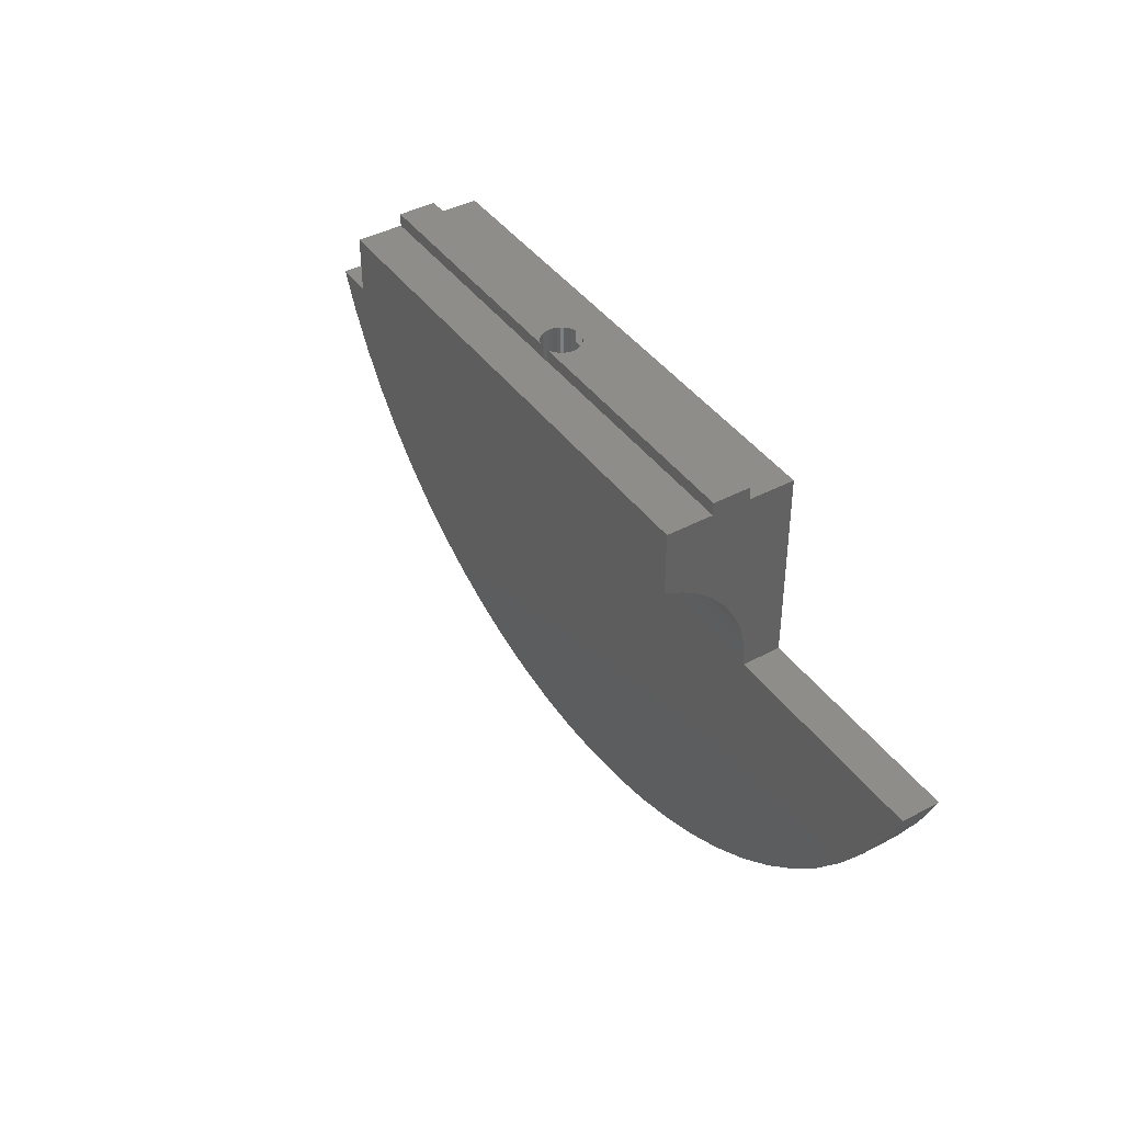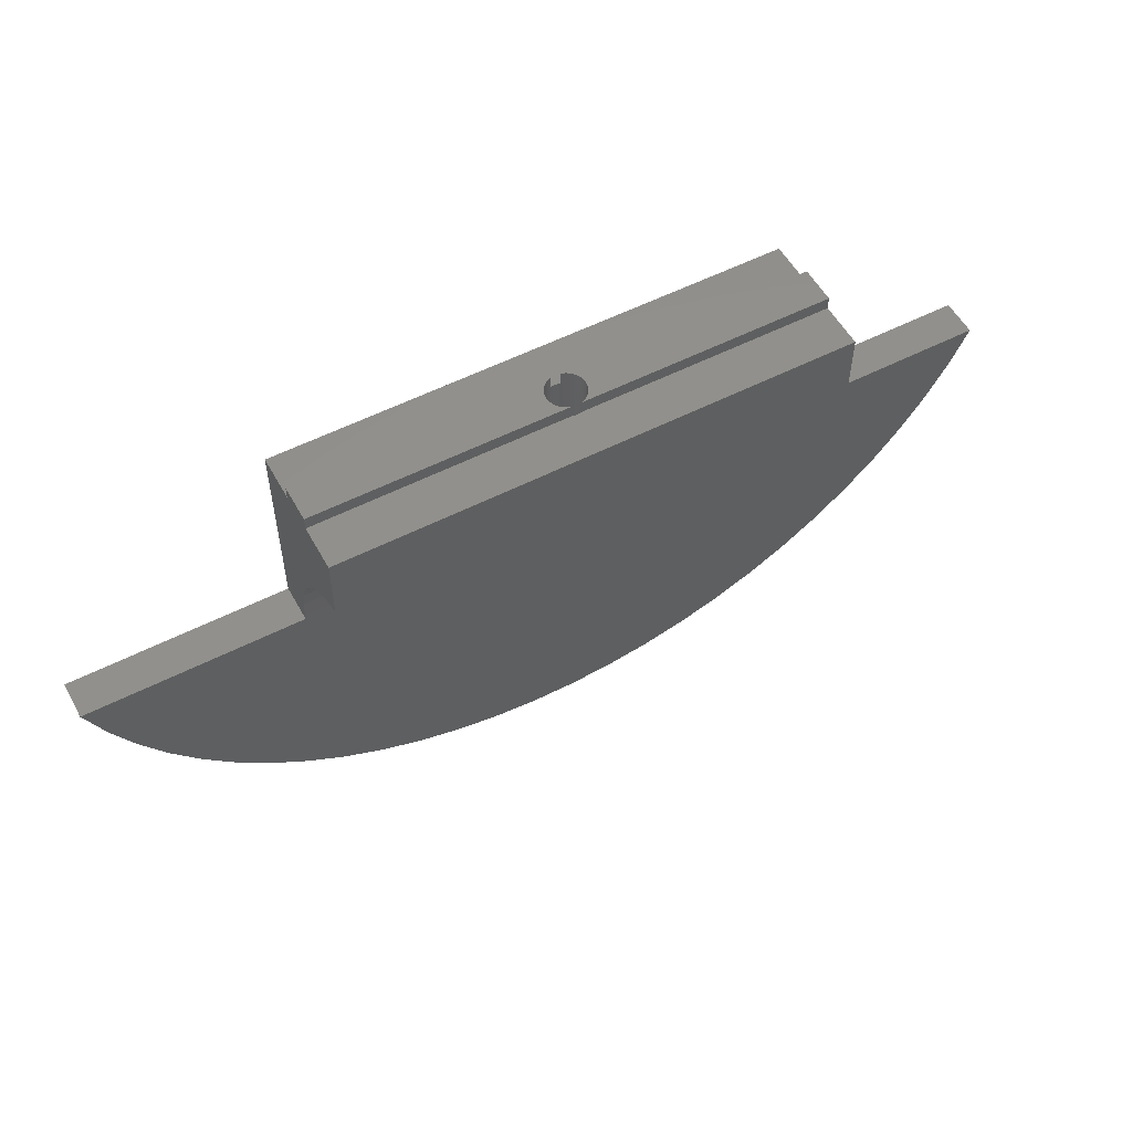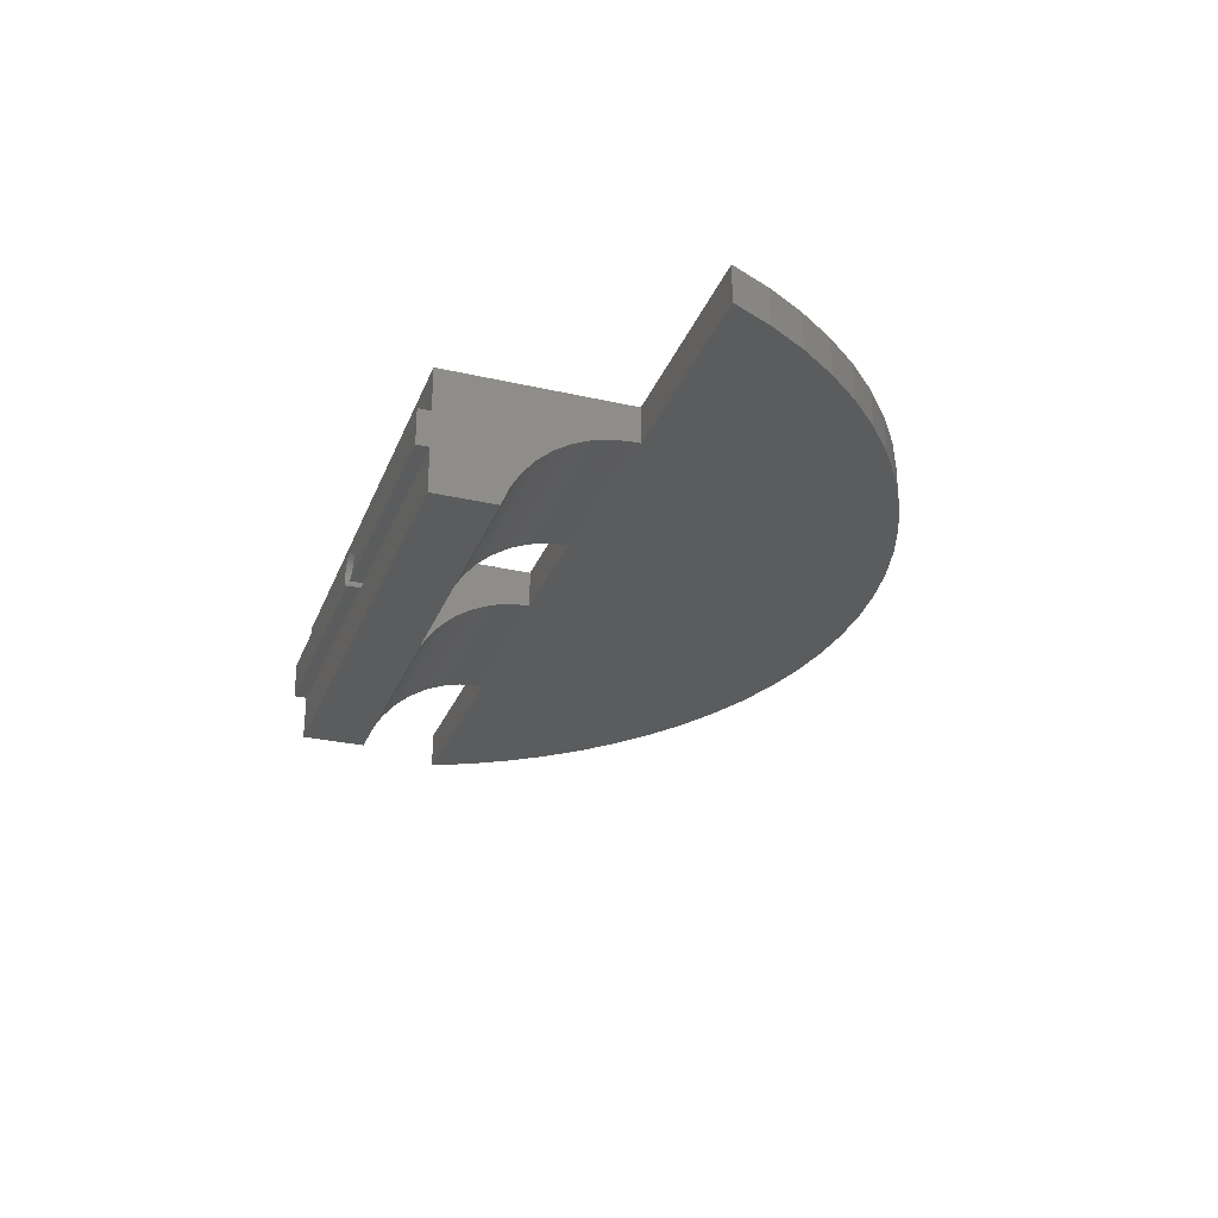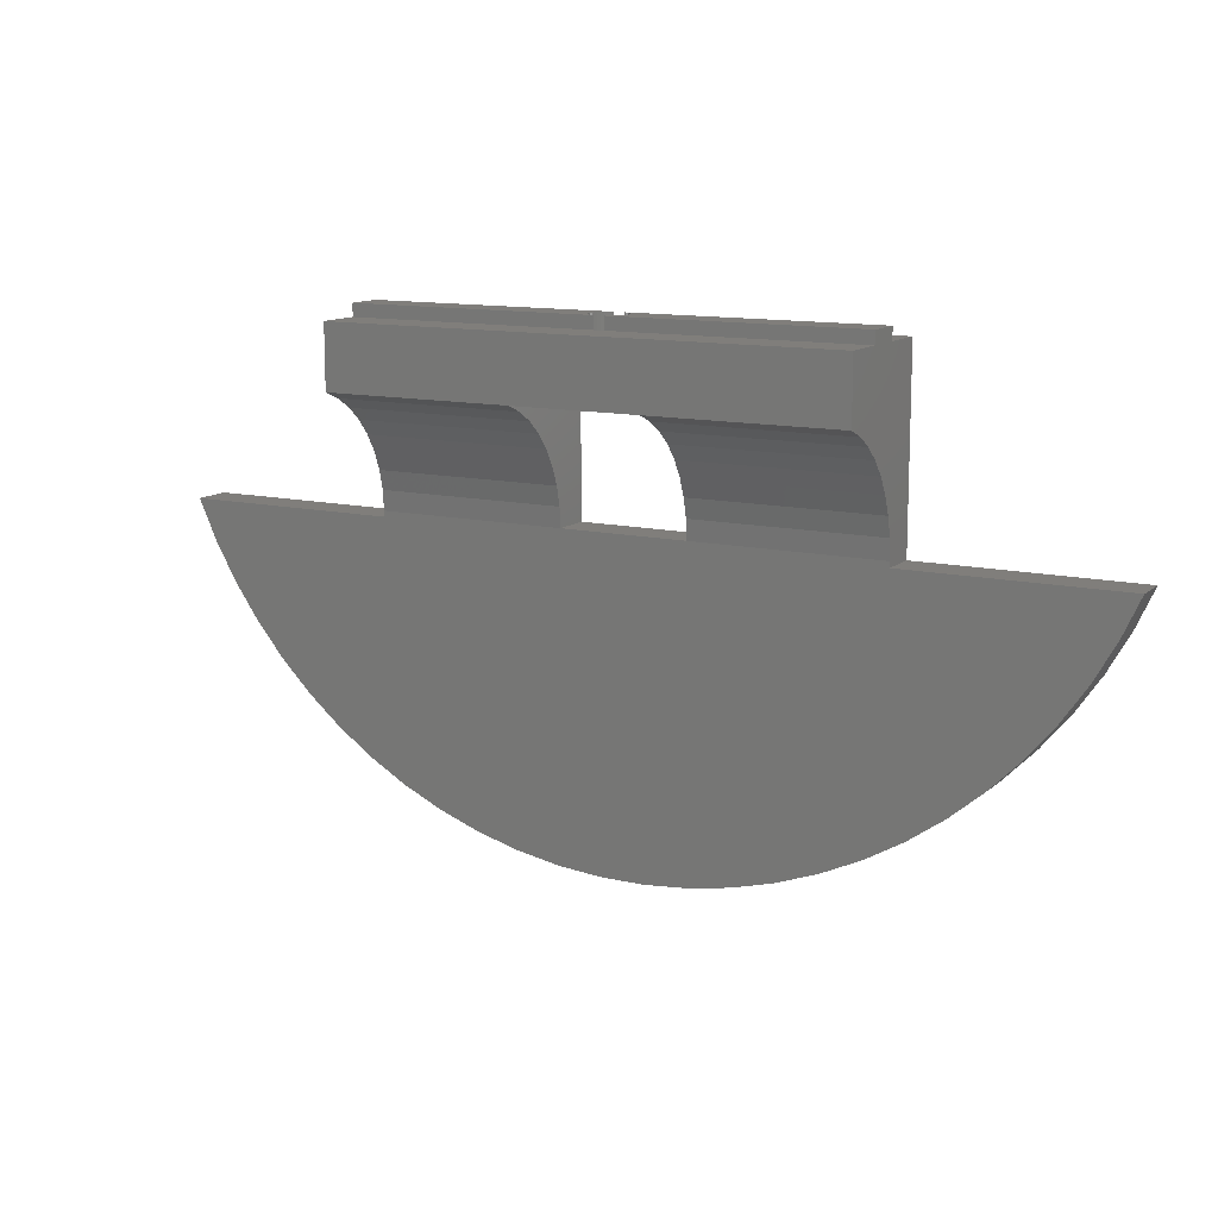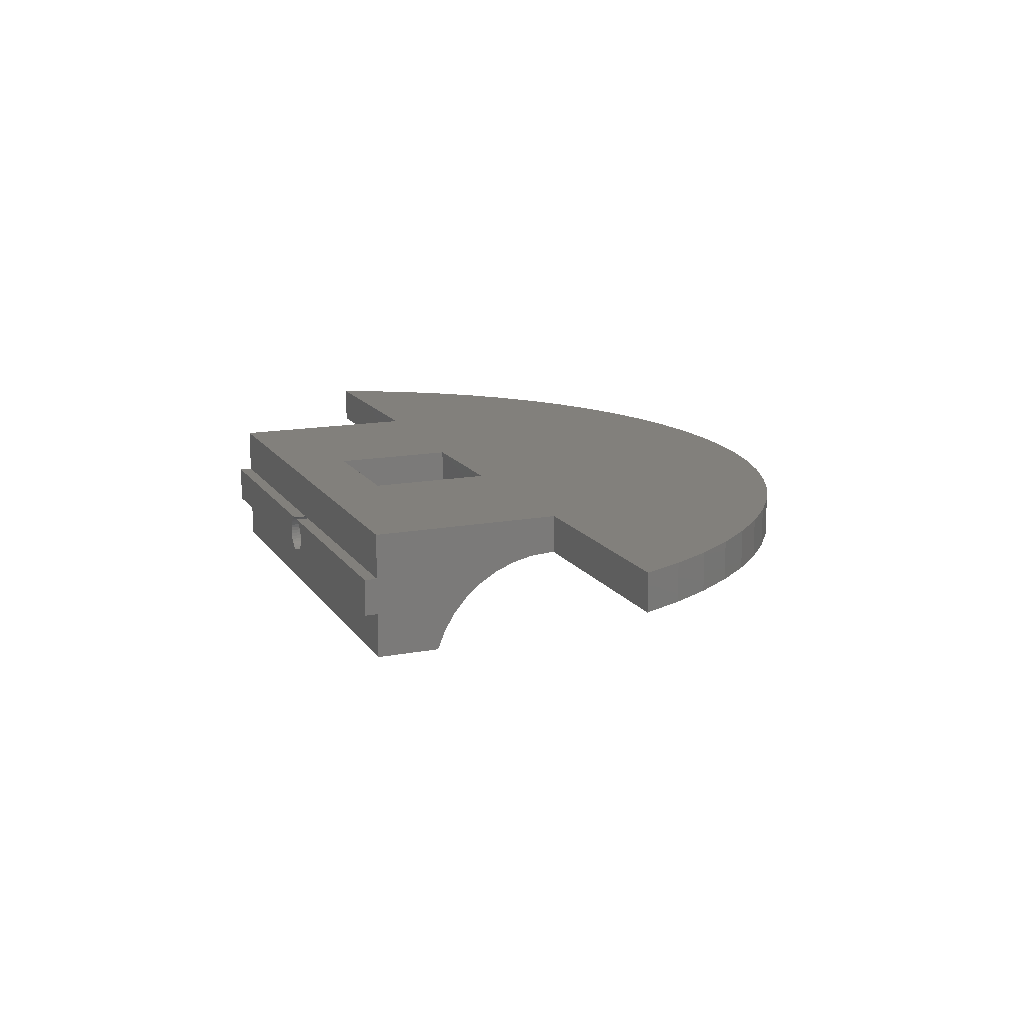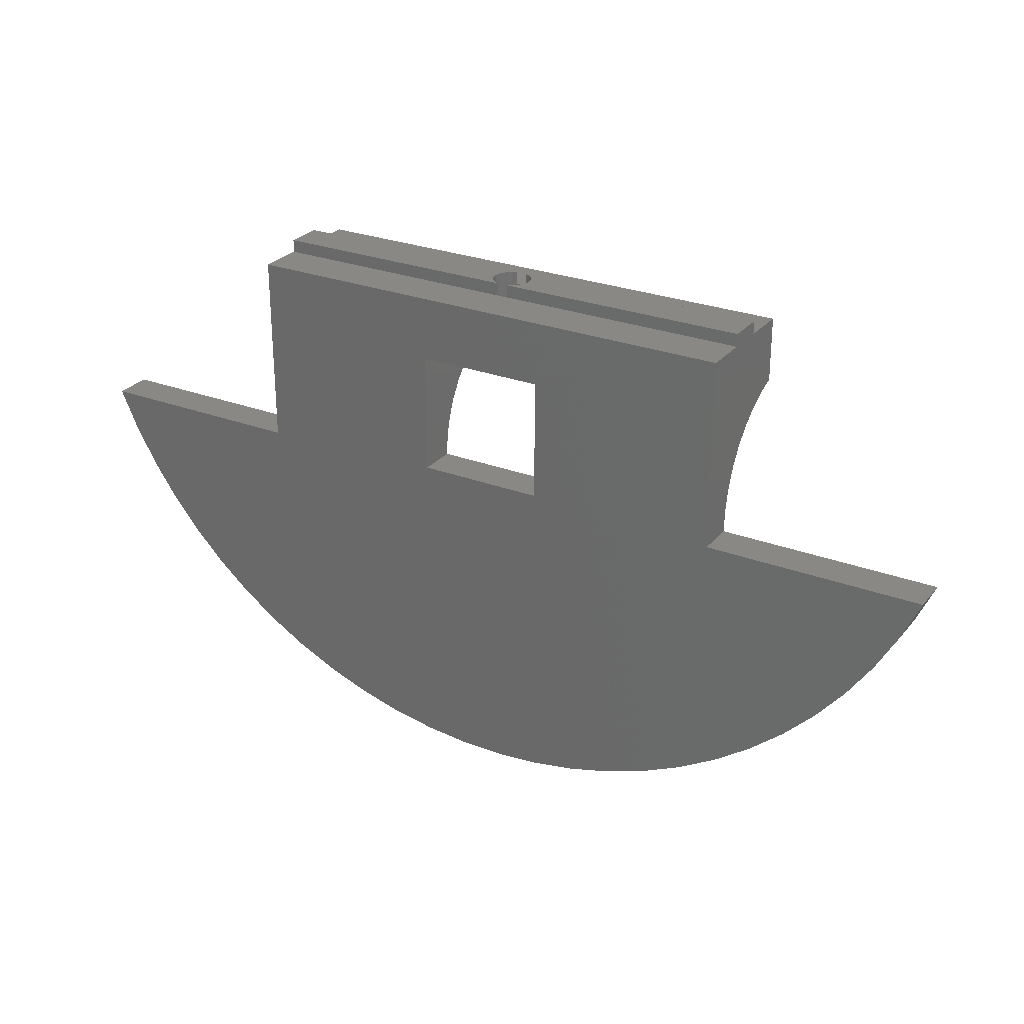
<metadata>
{"format":"stl","ext":"stl","renderer":"f3d","projection":"perspective","resolution":1024,"background":"white","views":[{"elev":41.5,"azim":-122.8,"up":"+Y"},{"elev":54.7,"azim":151.5,"up":"+Y"},{"elev":-28.6,"azim":-108.9,"up":"+Z"},{"elev":12.4,"azim":-151.4,"up":"+Y"},{"elev":14.8,"azim":-112.1,"up":"+Z"},{"elev":27.2,"azim":30.7,"up":"+Y"}]}
</metadata>
<code>
# stl→obj: 199 verts, 388 faces
v 57.08 25.46 7
v 42.08 25.46 7
v 57.08 27.04 6.875
v 42.08 27.04 6.875
v 57.08 28.57 6.503
v 42.08 28.57 6.503
v 57.08 30.03 5.894
v 42.08 30.03 5.894
v 57.08 31.38 5.062
v 42.08 31.38 5.062
v 57.08 32.57 4.029
v 42.08 32.57 4.029
v 57.08 33.59 2.82
v 42.08 33.59 2.82
v 57.08 34.41 1.466
v 42.08 34.41 1.466
v 57.08 35 8.674e-16
v 42.08 35 8.674e-16
v 57.08 40 6.45
v 57.08 41 6.45
v 37.47 40 6.45
v 37.47 41 6.45
v 37.59 41 6.41
v 37.83 41 3.701
v 57.08 41 3.55
v 37.59 41 3.59
v 37.47 41 3.55
v 38.38 41 4.25
v 38.49 41 4.487
v 38.49 41 5.513
v 38.38 41 5.75
v 38.23 41 5.964
v 38.05 41 3.851
v 38.23 41 4.036
v 38.05 41 6.149
v 37.83 41 6.299
v 38.56 41 4.74
v 38.58 41 5
v 38.56 41 5.26
v 17.08 40 3.55
v 17.08 41 3.55
v 36.7 40 3.55
v 36.7 41 3.55
v 36.7 40 6.45
v 17.08 40 6.45
v 17.08 40 10
v 57.08 40 10
v 37.34 40 6.477
v 37.08 40 6.5
v 36.82 40 6.477
v 0 25 10
v 0 25 7
v 1.46 21.8 7
v 1.46 21.8 10
v 3.194 18.75 7
v 3.194 18.75 10
v 5.19 15.85 7
v 5.19 15.85 10
v 7.433 13.15 7
v 7.433 13.15 10
v 9.904 10.65 7
v 9.904 10.65 10
v 12.58 8.379 7
v 12.58 8.379 10
v 15.45 6.351 7
v 15.45 6.351 10
v 18.49 4.582 7
v 18.49 4.582 10
v 21.67 3.087 7
v 21.67 3.087 10
v 24.97 1.877 7
v 24.97 1.877 10
v 28.36 0.9615 7
v 28.36 0.9615 10
v 31.82 0.347 7
v 31.82 0.347 10
v 35.32 0.03861 7
v 35.32 0.03861 10
v 38.84 0.03861 7
v 38.84 0.03861 10
v 42.34 0.347 7
v 42.34 0.347 10
v 45.8 0.9615 7
v 45.8 0.9615 10
v 49.19 1.877 7
v 49.19 1.877 10
v 52.49 3.087 7
v 52.49 3.087 10
v 55.67 4.582 7
v 55.67 4.582 10
v 58.71 6.351 7
v 58.71 6.351 10
v 61.58 8.379 7
v 61.58 8.379 10
v 64.26 10.65 7
v 64.26 10.65 10
v 66.73 13.15 7
v 66.73 13.15 10
v 68.97 15.85 7
v 68.97 15.85 10
v 70.97 18.75 7
v 70.97 18.75 10
v 72.7 21.8 7
v 72.7 21.8 10
v 74.16 25 7
v 74.16 25 10
v 57.08 25 7
v 57.08 25 10
v 57.08 40 3.55
v 57.08 35 0
v 57.08 40 0
v 37.47 40 3.55
v 17.08 40 0
v 36.82 40 3.523
v 37.08 40 3.5
v 37.34 40 3.523
v 17.08 25.46 7
v 17.08 25 7
v 17.08 25 10
v 17.08 41 6.45
v 17.08 35 1.735e-15
v 17.08 34.41 1.466
v 17.08 33.59 2.82
v 17.08 32.57 4.029
v 17.08 31.38 5.062
v 17.08 30.03 5.894
v 17.08 28.57 6.503
v 17.08 27.04 6.875
v 32.08 25.46 10
v 42.08 25.46 10
v 42.08 35 10
v 32.08 35 10
v 42.08 35 0
v 32.08 35 0
v 17.08 35 0
v 36.7 41 6.45
v 36.57 41 3.59
v 36.57 41 6.41
v 36.33 41 6.299
v 36.12 41 6.149
v 35.67 41 4.487
v 35.78 41 4.25
v 35.93 41 4.036
v 35.93 41 5.964
v 35.78 41 5.75
v 35.67 41 5.513
v 36.12 41 3.851
v 36.33 41 3.701
v 35.6 41 5.26
v 35.58 41 5
v 35.6 41 4.74
v 36.57 35 6.41
v 36.82 35 6.477
v 37.08 35 6.5
v 37.34 35 6.477
v 37.59 35 6.41
v 37.59 35 3.59
v 37.34 35 3.523
v 37.08 35 3.5
v 36.82 35 3.523
v 36.57 35 3.59
v 37.83 35 6.299
v 38.05 35 6.149
v 38.23 35 5.964
v 38.38 35 5.75
v 38.49 35 5.513
v 38.56 35 5.26
v 38.58 35 5
v 38.56 35 4.74
v 38.49 35 4.487
v 38.38 35 4.25
v 38.23 35 4.036
v 38.05 35 3.851
v 37.83 35 3.701
v 36.33 35 3.701
v 36.12 35 3.851
v 35.93 35 4.036
v 35.78 35 4.25
v 35.67 35 4.487
v 35.6 35 4.74
v 35.58 35 5
v 35.6 35 5.26
v 35.67 35 5.513
v 35.78 35 5.75
v 35.93 35 5.964
v 36.12 35 6.149
v 36.33 35 6.299
v 32.08 25.46 7
v 32.08 27.04 6.875
v 32.08 28.57 6.503
v 32.08 30.03 5.894
v 32.08 31.38 5.062
v 32.08 32.57 4.029
v 32.08 33.59 2.82
v 32.08 34.41 1.466
v 32.08 35 8.674e-16
v 17.08 35 8.674e-16
v 42.08 35 1.735e-15
v 32.08 35 1.735e-15
f 1 2 3
f 3 2 4
f 3 4 5
f 5 4 6
f 5 6 7
f 7 6 8
f 7 8 9
f 9 8 10
f 9 10 11
f 11 10 12
f 11 12 13
f 13 12 14
f 13 14 15
f 15 14 16
f 15 16 17
f 17 16 18
f 19 20 21
f 21 20 22
f 23 22 20
f 24 25 26
f 26 25 27
f 25 28 29
f 30 31 20
f 20 31 32
f 24 33 25
f 25 33 34
f 25 34 28
f 32 35 20
f 20 35 36
f 20 36 23
f 29 37 25
f 25 37 38
f 25 38 20
f 20 38 39
f 20 39 30
f 40 41 42
f 42 41 43
f 44 45 46
f 47 19 21
f 21 48 47
f 47 48 49
f 47 49 46
f 46 49 50
f 46 50 44
f 51 52 53
f 51 53 54
f 54 53 55
f 54 55 56
f 56 55 57
f 56 57 58
f 58 57 59
f 58 59 60
f 60 59 61
f 60 61 62
f 62 61 63
f 62 63 64
f 64 63 65
f 64 65 66
f 66 65 67
f 66 67 68
f 68 67 69
f 68 69 70
f 70 69 71
f 70 71 72
f 72 71 73
f 72 73 74
f 74 73 75
f 74 75 76
f 76 75 77
f 76 77 78
f 78 77 79
f 78 79 80
f 80 79 81
f 80 81 82
f 82 81 83
f 82 83 84
f 84 83 85
f 84 85 86
f 86 85 87
f 86 87 88
f 88 87 89
f 88 89 90
f 90 89 91
f 90 91 92
f 92 91 93
f 92 93 94
f 94 93 95
f 94 95 96
f 96 95 97
f 96 97 98
f 98 97 99
f 98 99 100
f 100 99 101
f 100 101 102
f 102 101 103
f 102 103 104
f 104 103 105
f 104 105 106
f 107 108 105
f 105 108 106
f 47 108 19
f 19 108 109
f 19 109 20
f 20 109 25
f 3 108 1
f 1 108 107
f 3 5 108
f 108 5 7
f 108 7 109
f 109 7 9
f 109 9 11
f 110 111 15
f 15 111 109
f 15 109 13
f 13 109 11
f 112 109 111
f 113 40 42
f 42 114 113
f 113 114 115
f 113 115 111
f 111 115 116
f 111 116 112
f 117 118 119
f 120 41 45
f 45 41 40
f 113 121 40
f 40 121 122
f 40 122 45
f 45 122 123
f 45 123 46
f 46 123 124
f 46 124 125
f 125 126 46
f 46 126 127
f 46 127 119
f 119 127 128
f 119 128 117
f 52 51 118
f 118 51 119
f 62 64 119
f 108 80 82
f 82 84 108
f 108 84 86
f 108 86 88
f 68 70 129
f 130 108 131
f 131 108 47
f 131 47 132
f 132 47 46
f 132 46 129
f 129 46 119
f 88 90 108
f 108 90 92
f 108 92 94
f 94 96 108
f 108 96 98
f 108 98 100
f 100 102 108
f 108 102 104
f 108 104 106
f 70 72 129
f 129 72 74
f 129 74 130
f 130 74 76
f 130 76 108
f 108 76 78
f 108 78 80
f 119 64 129
f 129 64 66
f 129 66 68
f 56 119 54
f 54 119 51
f 56 58 119
f 119 58 60
f 119 60 62
f 111 110 133
f 111 133 113
f 113 133 134
f 113 134 135
f 120 45 136
f 136 45 44
f 137 43 41
f 136 138 120
f 120 138 139
f 120 139 140
f 141 142 41
f 41 142 143
f 140 144 120
f 120 144 145
f 120 145 146
f 143 147 41
f 41 147 148
f 41 148 137
f 146 149 120
f 120 149 150
f 120 150 41
f 41 150 151
f 41 151 141
f 25 109 27
f 27 109 112
f 42 43 137
f 21 22 23
f 152 44 153
f 153 44 50
f 153 50 154
f 154 50 49
f 154 49 155
f 155 49 48
f 155 48 156
f 157 112 158
f 158 112 116
f 158 116 159
f 159 116 115
f 159 115 160
f 160 115 114
f 160 114 161
f 48 21 156
f 156 21 23
f 156 23 162
f 162 23 36
f 162 36 163
f 163 36 35
f 163 35 164
f 164 35 32
f 164 32 165
f 165 32 31
f 165 31 166
f 166 31 30
f 166 30 167
f 167 30 39
f 167 39 168
f 168 39 38
f 168 38 169
f 169 38 37
f 169 37 170
f 170 37 29
f 170 29 171
f 171 29 28
f 171 28 172
f 172 28 34
f 172 34 173
f 173 34 33
f 173 33 174
f 174 33 24
f 174 24 157
f 157 24 26
f 157 26 112
f 112 26 27
f 114 42 161
f 161 42 137
f 161 137 175
f 175 137 148
f 175 148 176
f 176 148 147
f 176 147 177
f 177 147 143
f 177 143 178
f 178 143 142
f 178 142 179
f 179 142 141
f 179 141 180
f 180 141 151
f 180 151 181
f 181 151 150
f 181 150 182
f 182 150 149
f 182 149 183
f 183 149 146
f 183 146 184
f 184 146 145
f 184 145 185
f 185 145 144
f 185 144 186
f 186 144 140
f 186 140 187
f 187 140 139
f 187 139 152
f 152 139 138
f 152 138 44
f 44 138 136
f 77 75 107
f 53 52 118
f 85 83 107
f 1 107 2
f 2 107 75
f 2 75 188
f 188 75 117
f 83 81 107
f 107 81 79
f 107 79 77
f 117 75 118
f 118 75 73
f 118 73 71
f 71 69 118
f 118 69 67
f 118 67 65
f 105 103 107
f 107 103 101
f 107 101 99
f 65 63 118
f 118 63 61
f 118 61 59
f 107 93 91
f 59 57 118
f 118 57 55
f 118 55 53
f 99 97 107
f 107 97 95
f 107 95 93
f 91 89 107
f 107 89 87
f 107 87 85
f 188 117 189
f 189 117 128
f 189 128 190
f 190 128 127
f 190 127 191
f 191 127 126
f 191 126 192
f 192 126 125
f 192 125 193
f 193 125 124
f 193 124 194
f 194 124 123
f 194 123 195
f 195 123 122
f 195 122 196
f 196 122 197
f 131 198 16
f 16 14 131
f 131 14 12
f 131 12 10
f 10 8 131
f 131 8 6
f 131 6 130
f 130 6 4
f 130 4 2
f 160 161 134
f 134 161 175
f 175 176 134
f 134 176 177
f 134 177 178
f 155 156 131
f 131 156 162
f 131 162 163
f 155 131 154
f 154 131 132
f 154 132 153
f 182 183 132
f 170 171 133
f 133 171 172
f 133 172 173
f 133 158 134
f 134 158 159
f 134 159 160
f 178 179 134
f 134 179 180
f 134 180 132
f 132 180 181
f 132 181 182
f 183 184 132
f 132 184 185
f 132 185 186
f 163 164 131
f 131 164 165
f 131 165 166
f 166 167 131
f 131 167 168
f 131 168 133
f 133 168 169
f 133 169 170
f 173 174 133
f 133 174 157
f 133 157 158
f 186 187 132
f 132 187 152
f 132 152 153
f 129 188 189
f 199 132 195
f 195 132 194
f 129 189 132
f 132 189 190
f 132 190 191
f 191 192 132
f 132 192 193
f 132 193 194
f 130 2 129
f 129 2 188

</code>
